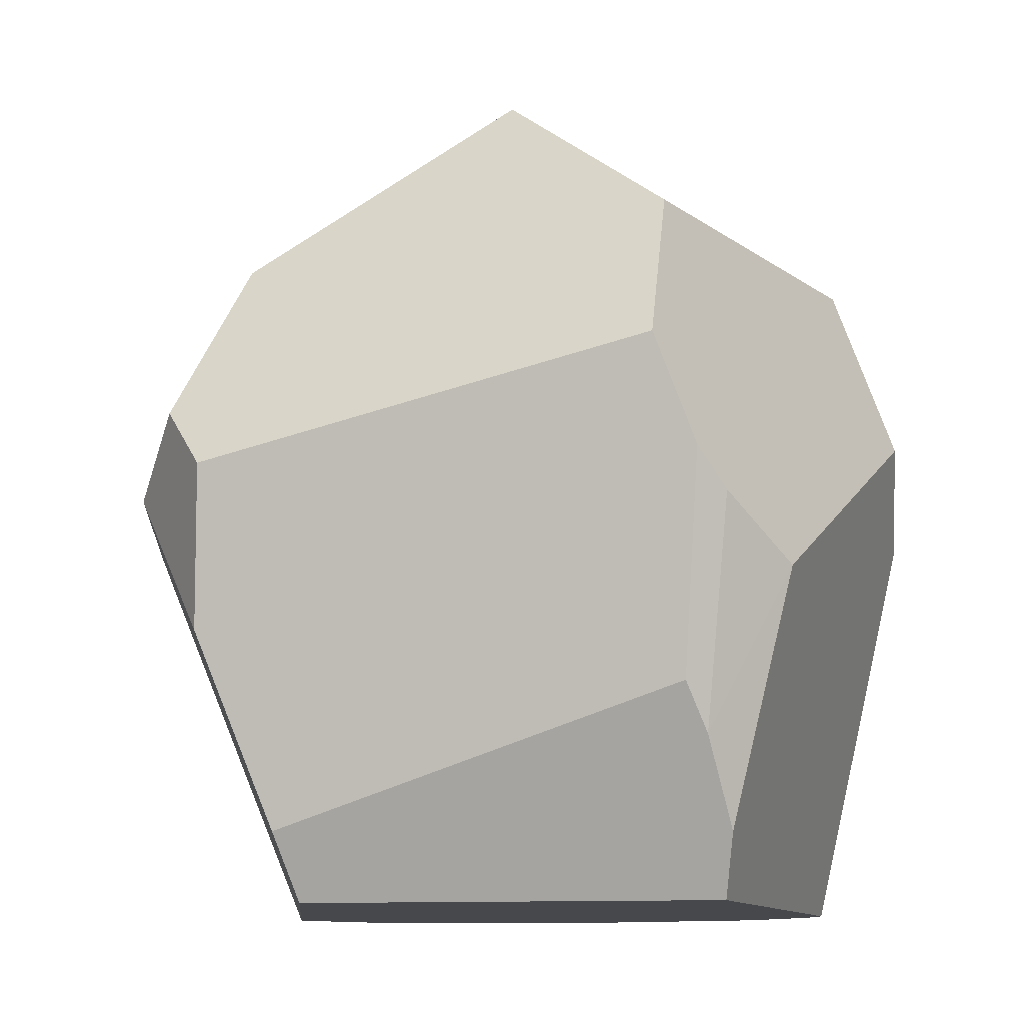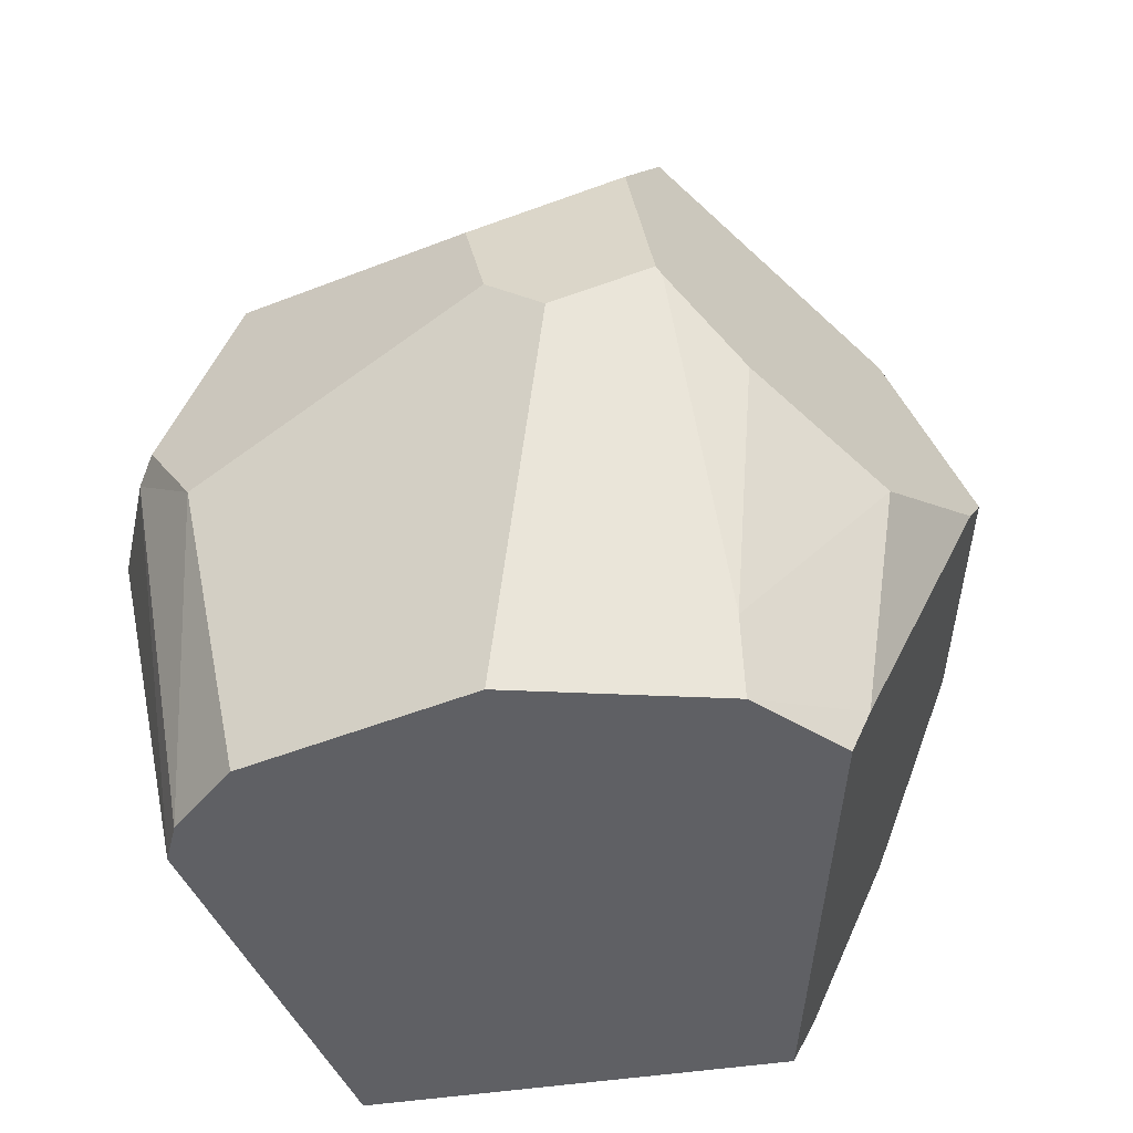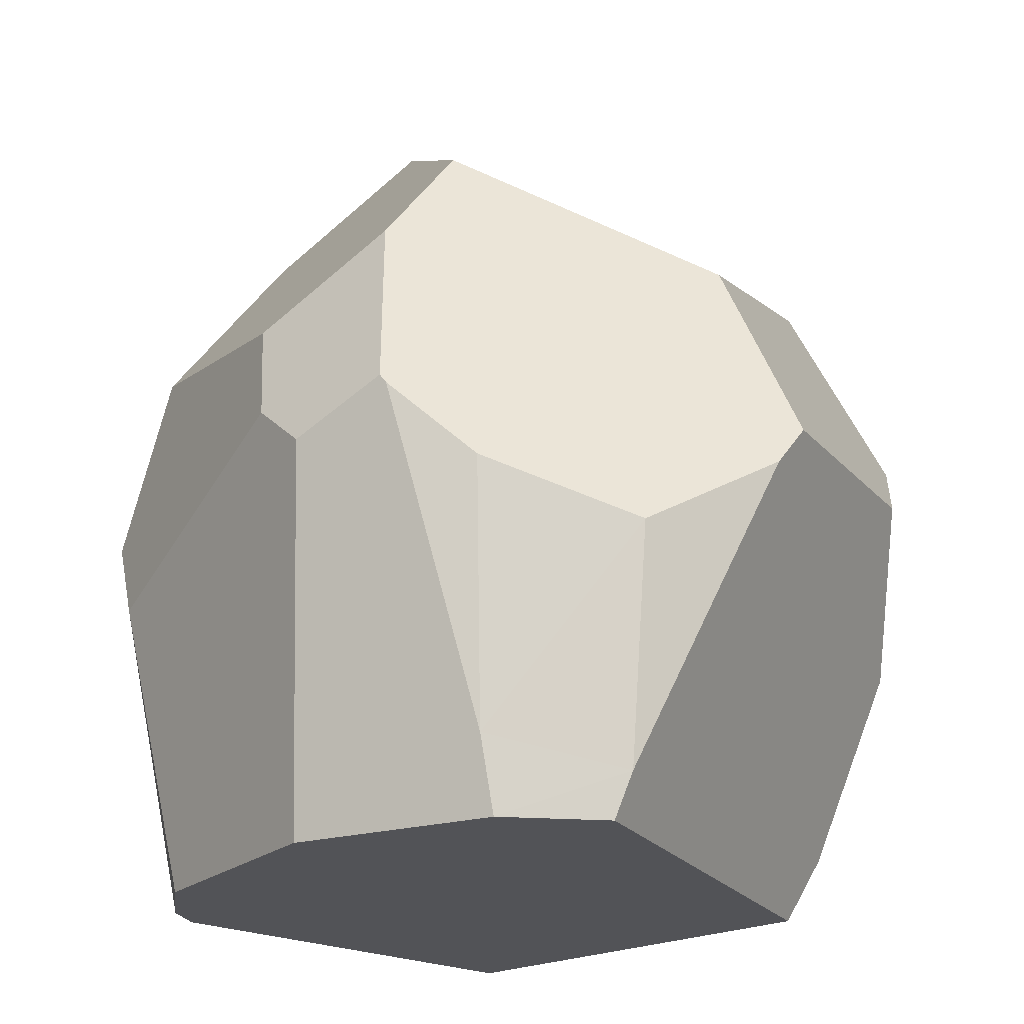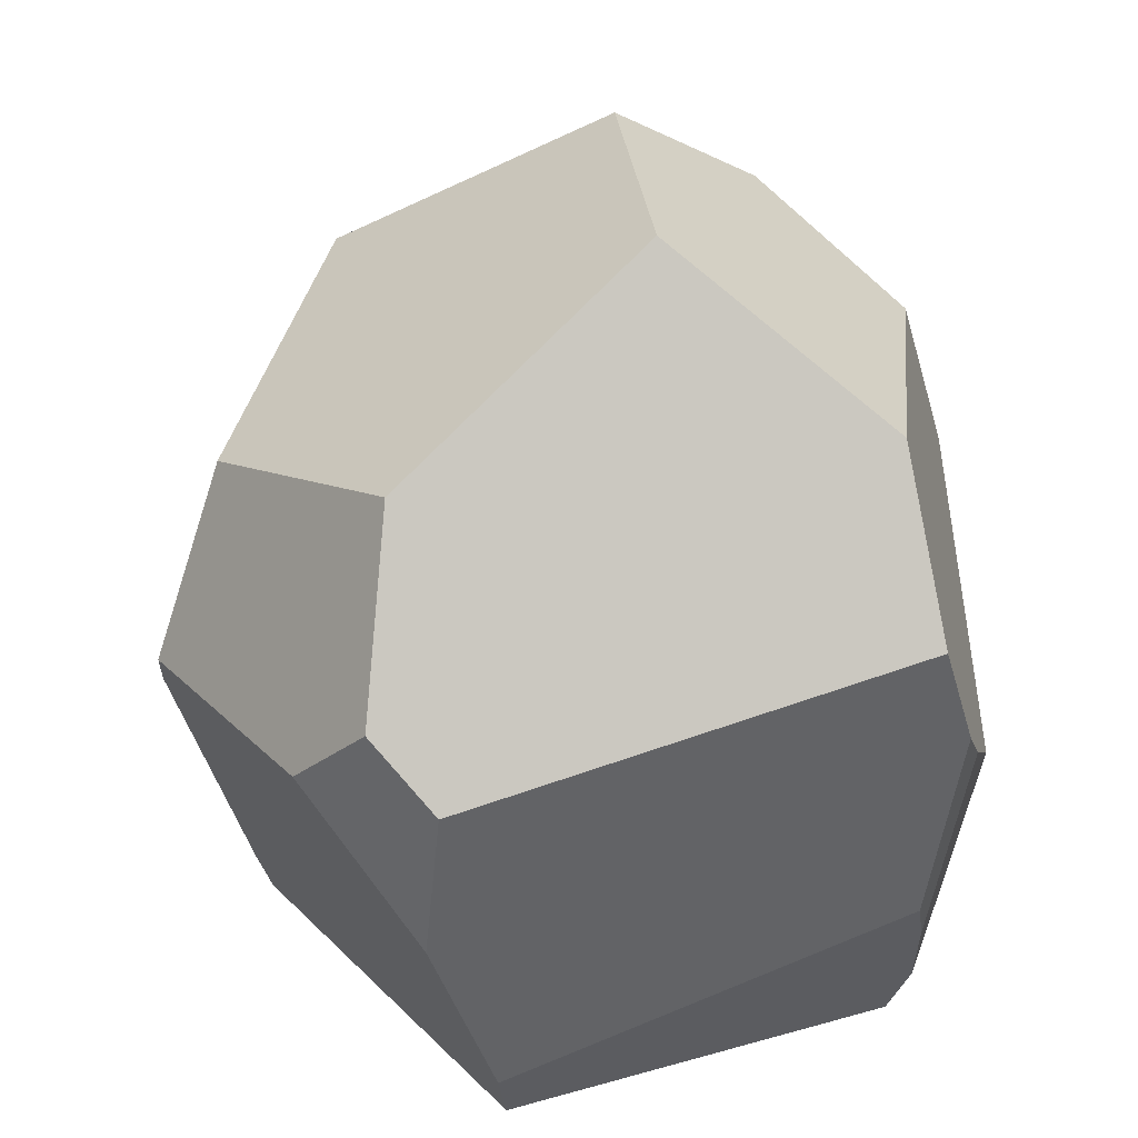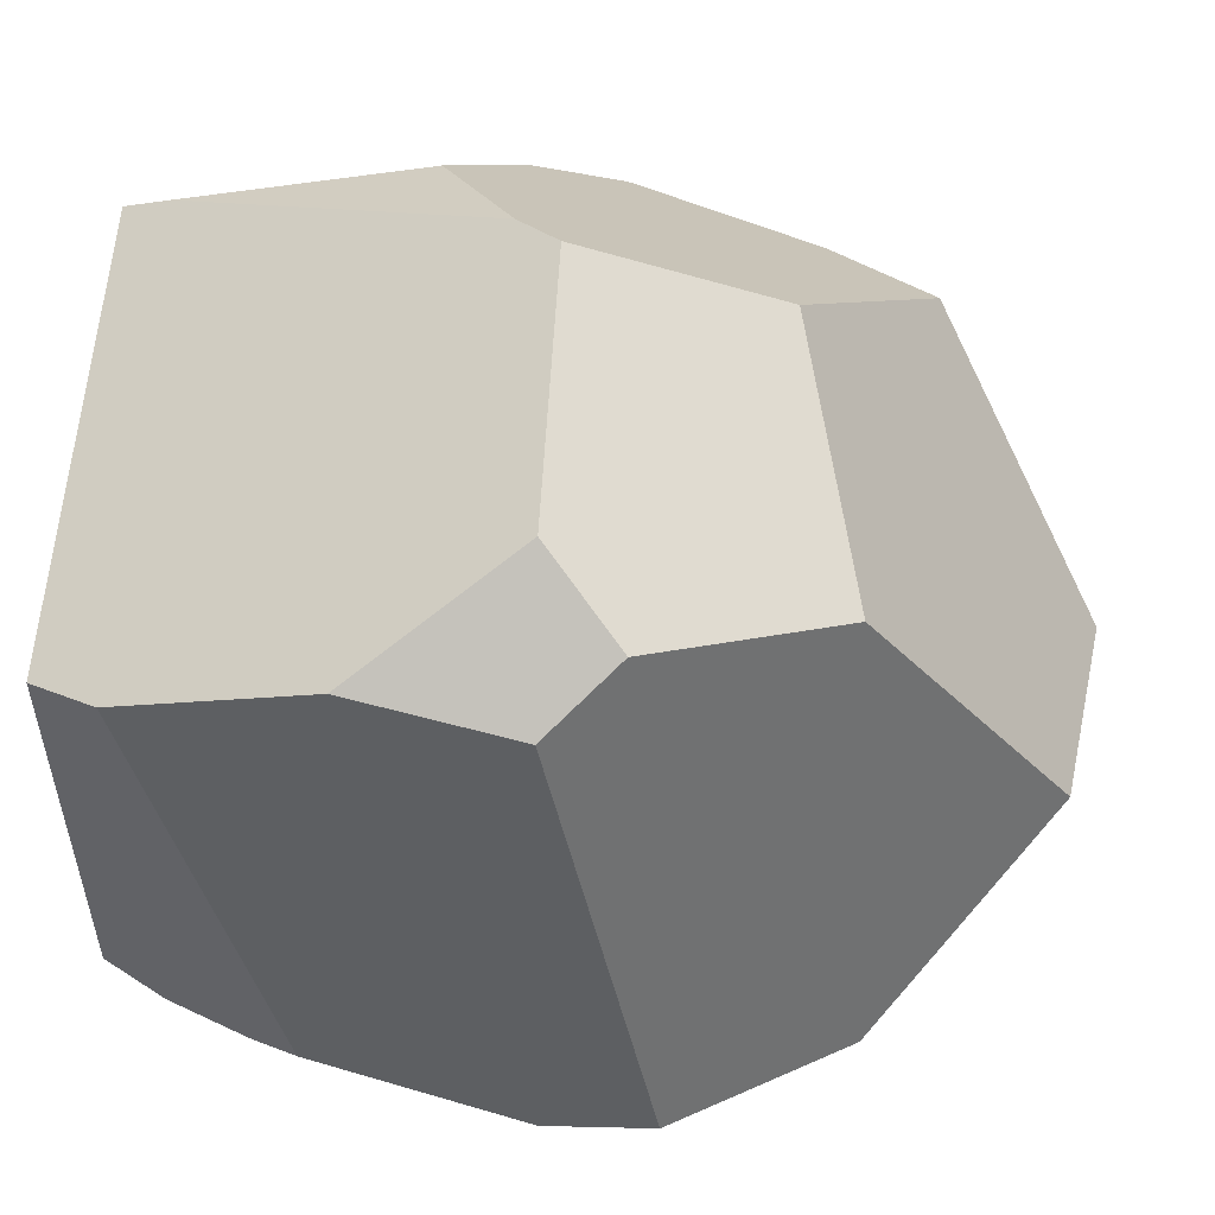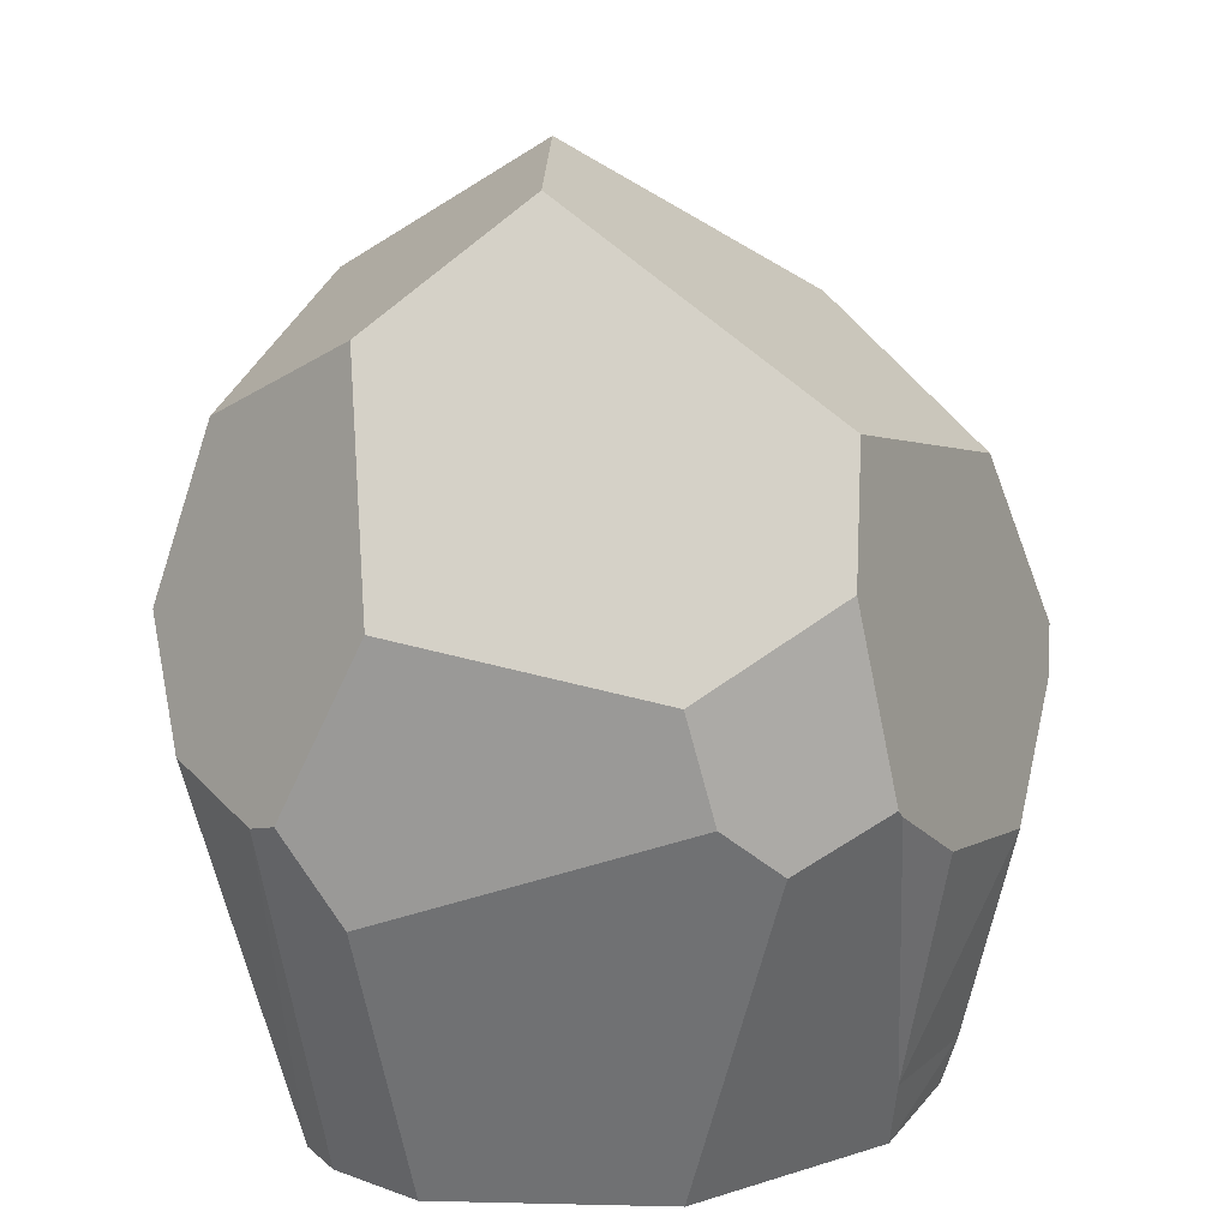
<metadata>
{"format":"obj","ext":"obj","renderer":"f3d","projection":"perspective","resolution":1024,"background":"white","views":[{"elev":-11.5,"azim":108.5,"up":"+Y"},{"elev":-44.2,"azim":-69.8,"up":"+Y"},{"elev":-22.4,"azim":-40.6,"up":"+Y"},{"elev":30.1,"azim":77.4,"up":"+Y"},{"elev":42.1,"azim":96.6,"up":"+Z"},{"elev":25.6,"azim":-93.4,"up":"+Y"}]}
</metadata>
<code>
o Cylinder
v -1.631 0 -1.631
v 0.8233 5.517 -0.1891
v -0.7243 5.677 -0.309
v 1.952 2.452 -1.952
v 1.608 4.468 -1.488
v -1.971 2.509 -1.971
v -1.146 5.002 -1.35
v -0.4282 4.299 -2.177
v -1.017 1.818 2.456
v -1.896 2.188 1.896
v -1.649 4.601 1.328
v 1.395 4.323 1.514
v -0.1519 3.85 2.317
v -2.102 3.721 -1.304
v -2.118 2.597 -1.829
v -2.161 3.907 1.264
v -2.455 3.416 0.3394
v 1.759 0.9827 -1.759
v -0.9046 0.2986 2.184
v -0.9632 0 2.077
v -0.1266 2.35 2.762
v 0.08318 2.62 2.792
v 1.733 0 0.9352
v -1.965 0 -1.131
v -2.252 2.008 -1.461
v -2.559 2.746 0.5143
v -1.394 0 -1.789
v 1.412 2.058 -2.234
v -0.6375 3.211 -2.552
v -1.274 2.587 -2.413
v 1.461 0.4095 -1.834
v 1.273 0 -1.738
v 2.279 3.405 -1.578
v 2.15 2.704 -1.818
v 1.931 1.295 -1.669
v 1.968 0.4402 1.03
v 2.074 3.19 1.776
v 1.667 2.699 2.156
v 2.206 1.713 1.492
v 2.372 2.769 1.421
v -1.567 0 1.673
v -1.691 0.4971 1.691
v -2.333 2.668 1.532
v -2.36 2.722 1.503
v -2.546 2.434 0.8942
v -2.113 0 0.4073
f 38 40 37
f 7 3 2
f 45 46 42
f 19 21 9
f 2 11 12
f 27 30 28
f 25 6 1
f 17 11 7
f 28 18 31
f 13 22 38
f 26 44 17
f 25 17 14
f 42 10 43
f 6 15 14
f 6 27 1
f 23 32 31
f 4 35 18
f 4 28 5
f 34 39 35
f 39 38 21
f 12 37 40
f 25 46 45
f 10 9 13
f 42 41 19
f 46 24 27
f 38 39 40
f 2 5 8
f 8 7 2
f 41 42 46
f 42 43 45
f 43 44 45
f 3 11 2
f 11 13 12
f 30 29 28
f 28 31 27
f 31 32 27
f 1 24 25
f 25 15 6
f 7 14 17
f 17 16 11
f 11 3 7
f 28 4 18
f 38 37 12
f 12 13 38
f 45 44 26
f 44 16 17
f 14 15 25
f 25 26 17
f 7 8 14
f 8 29 14
f 29 30 14
f 30 6 14
f 6 30 27
f 31 18 23
f 18 35 36
f 23 18 36
f 4 34 35
f 8 5 29
f 5 33 4
f 29 5 28
f 33 34 4
f 34 33 40
f 40 39 34
f 39 36 35
f 38 22 21
f 21 19 36
f 19 20 23
f 36 19 23
f 36 39 21
f 40 33 12
f 33 5 12
f 5 2 12
f 45 26 25
f 25 24 46
f 9 21 13
f 21 22 13
f 13 11 16
f 10 16 43
f 16 44 43
f 13 16 10
f 20 19 41
f 19 9 42
f 9 10 42
f 1 27 24
f 27 32 46
f 32 23 46
f 23 20 46
f 20 41 46

</code>
